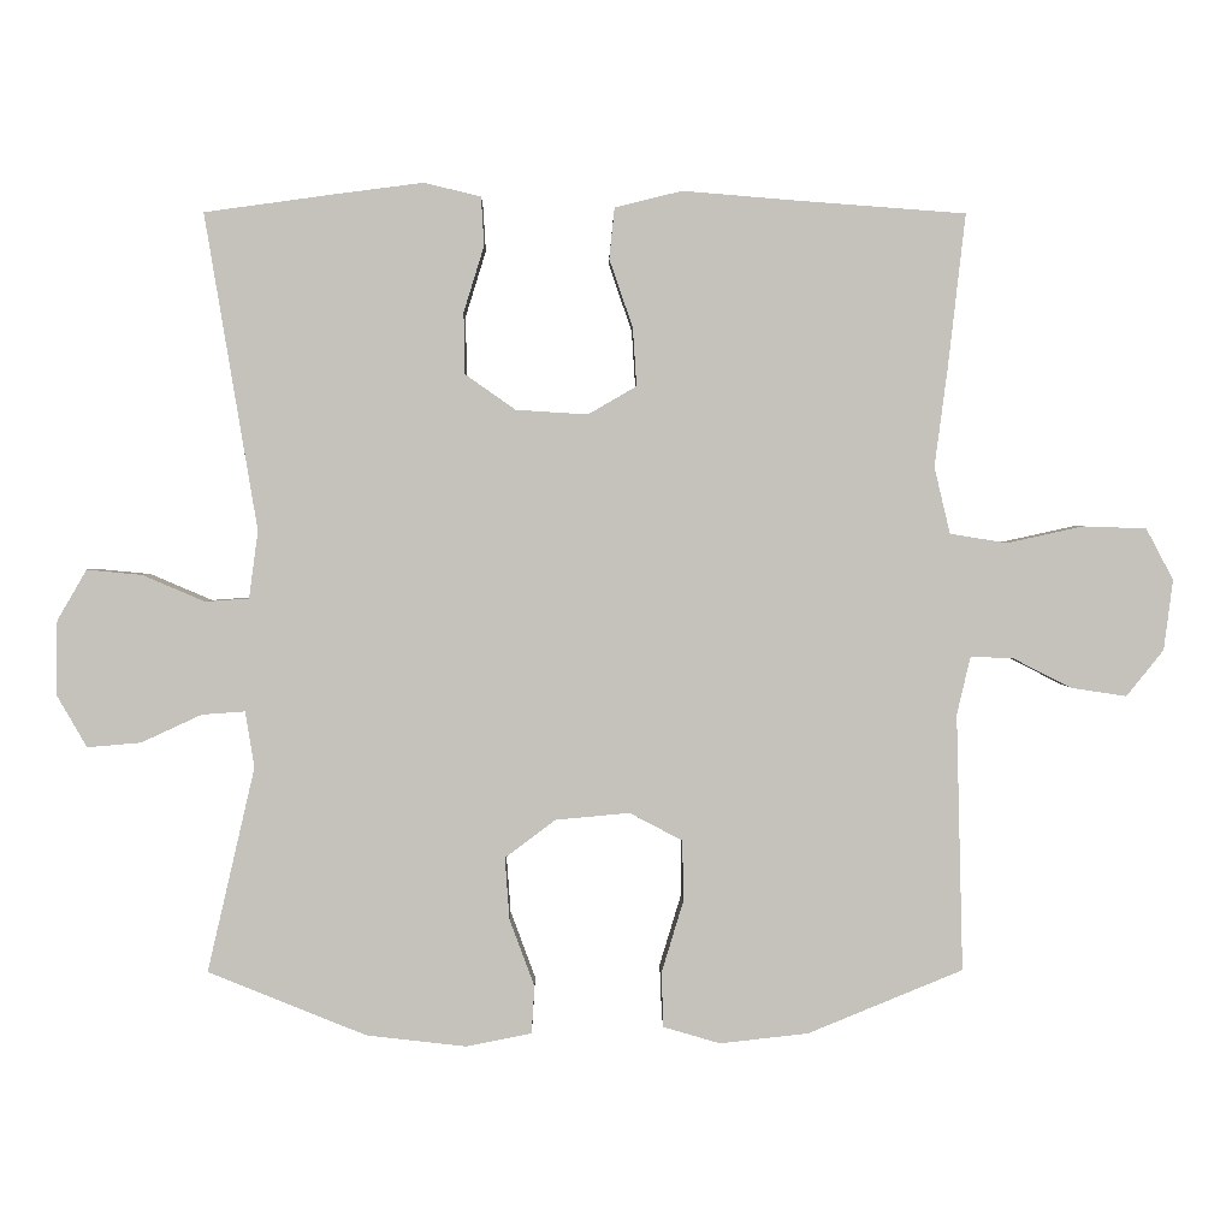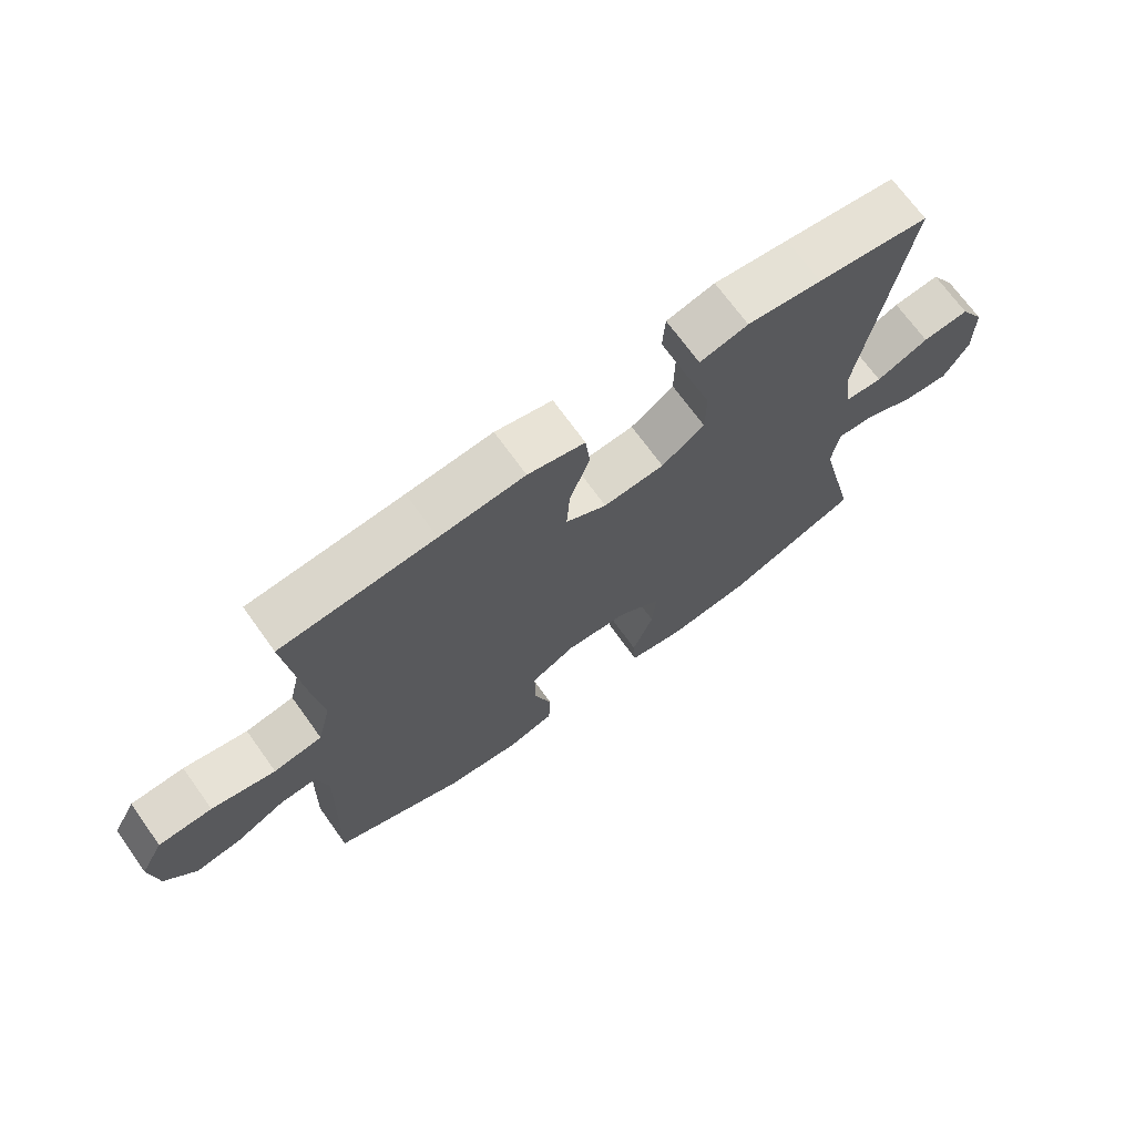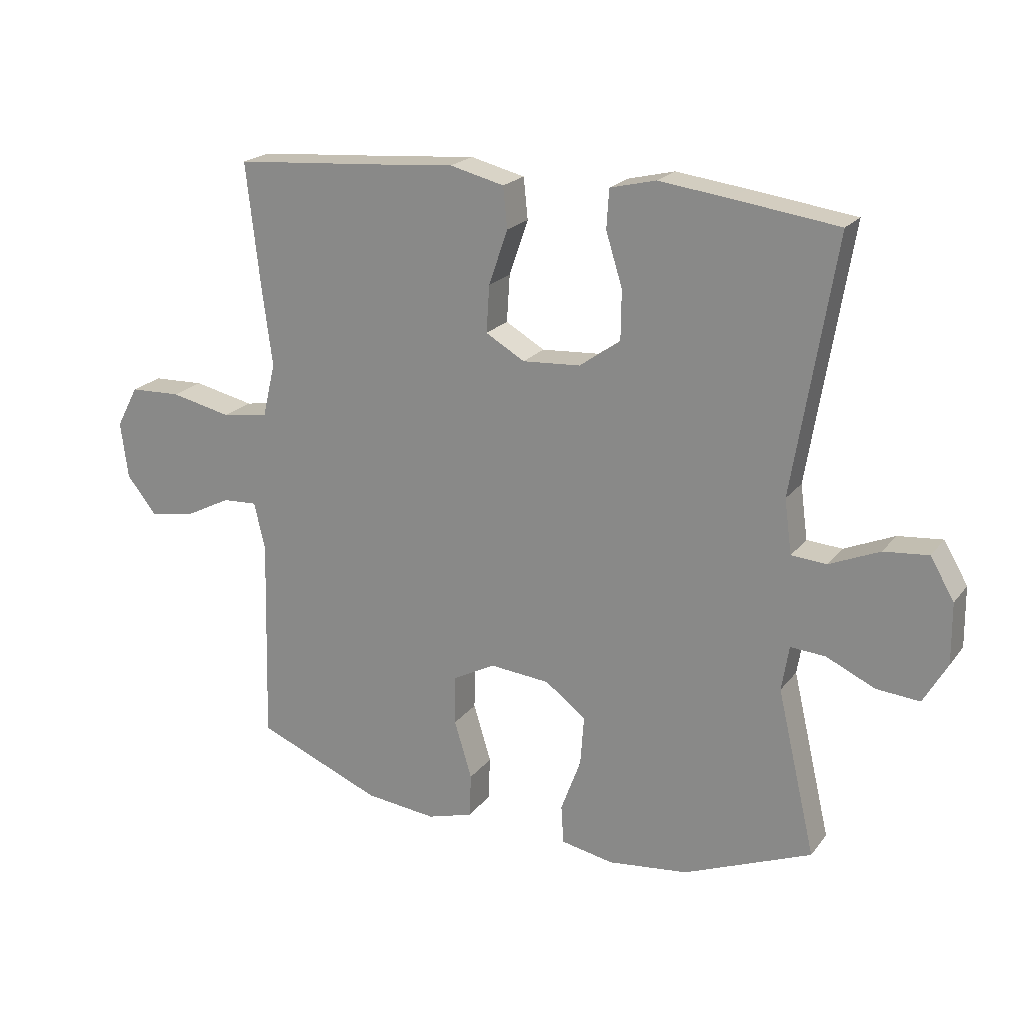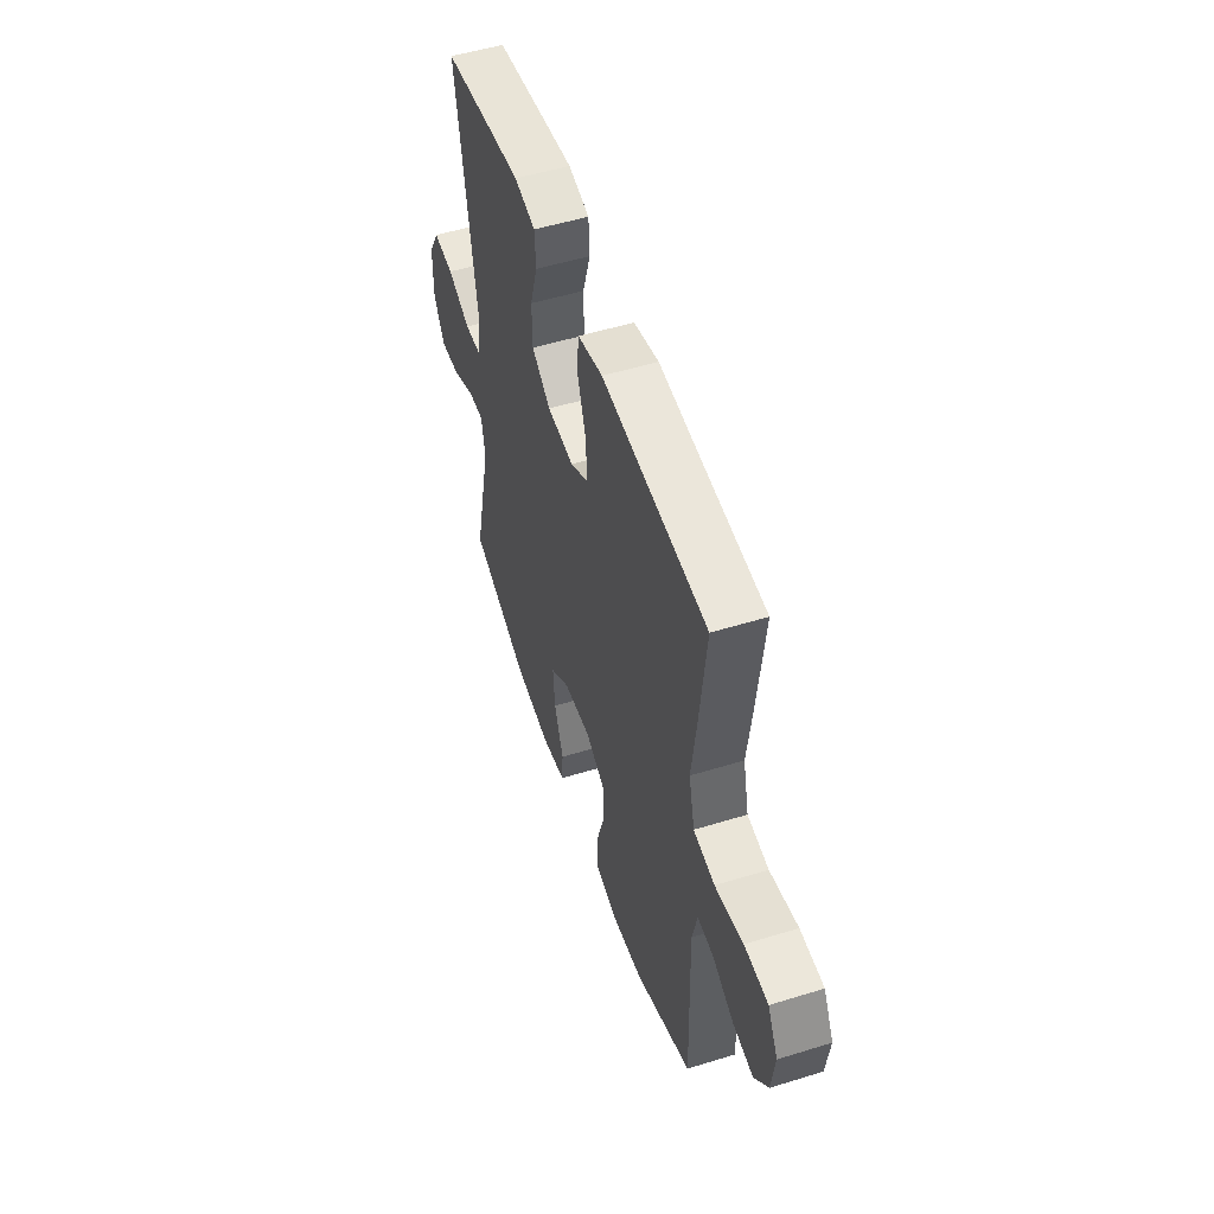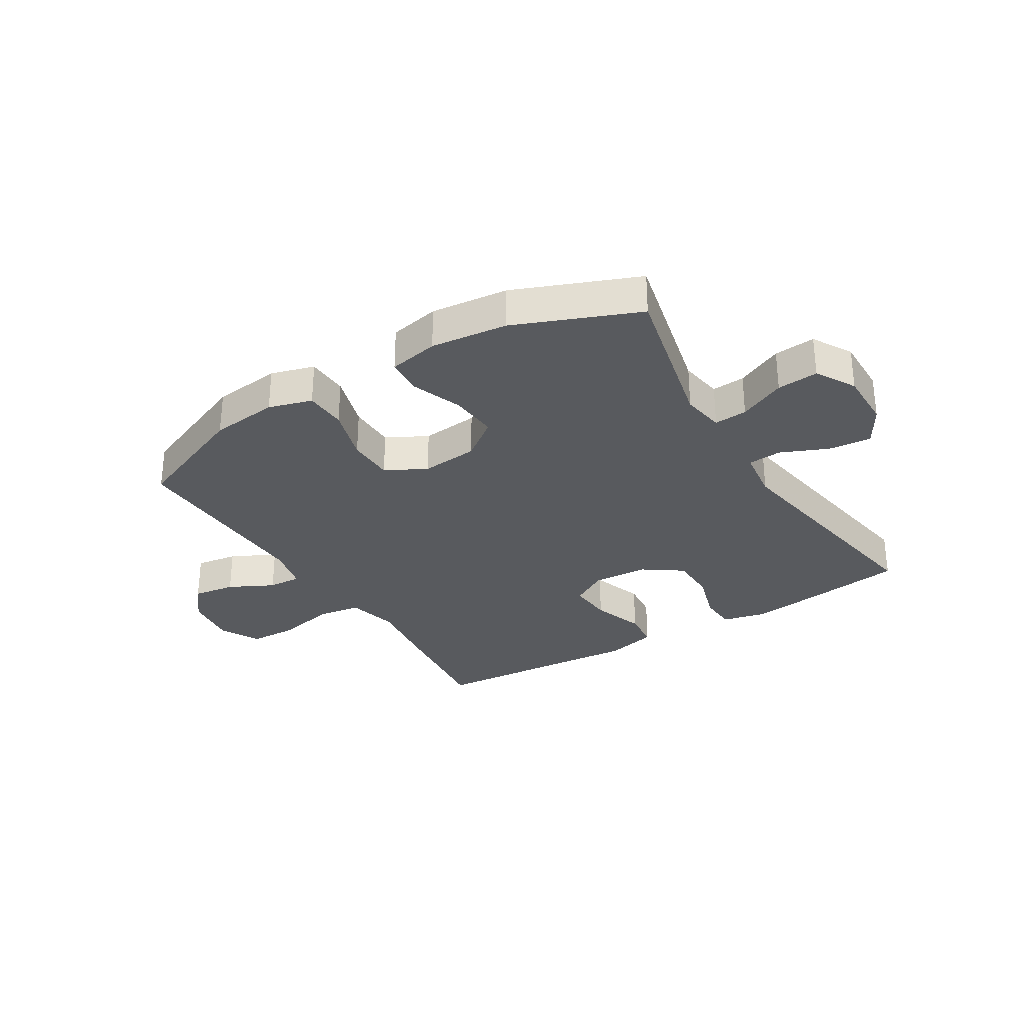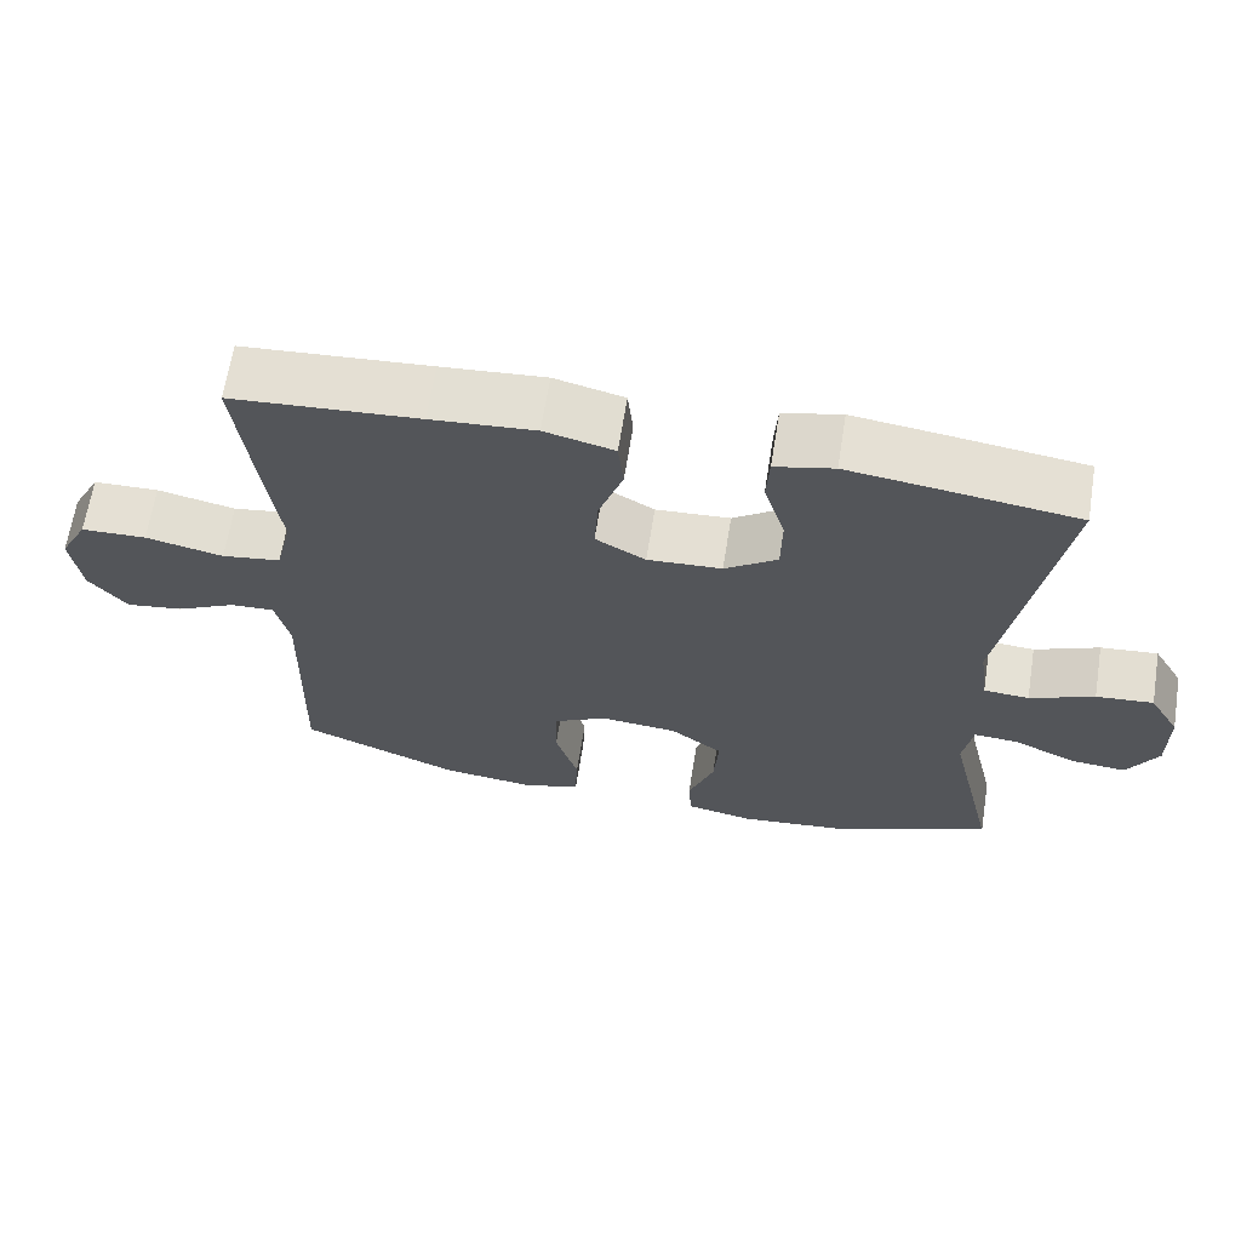
<metadata>
{"format":"obj","ext":"obj","renderer":"f3d","projection":"perspective","resolution":1024,"background":"white","views":[{"elev":2.0,"azim":-0.9,"up":"+Z"},{"elev":70.4,"azim":144.3,"up":"+Z"},{"elev":20.7,"azim":-153.4,"up":"+Z"},{"elev":52.2,"azim":71.6,"up":"+Z"},{"elev":-30.5,"azim":-148.4,"up":"+Y"},{"elev":65.3,"azim":-170.9,"up":"+Z"}]}
</metadata>
<code>
v 0.5 0.07 -0.5
v 0.295 0.07 -0.584
v 0.178 0.07 -0.597
v 0.103 0.07 -0.575
v 0.1 0.07 -0.503
v 0.129 0.07 -0.408
v 0.128 0.07 -0.327
v 0.058 0.07 -0.29
v -0.04 0.07 -0.299
v -0.107 0.07 -0.349
v -0.101 0.07 -0.431
v -0.068 0.07 -0.52
v -0.072 0.07 -0.583
v -0.158 0.07 -0.6
v -0.29 0.07 -0.585
v -0.5 0.07 -0.5
v -0.437 0.07 -0.229
v -0.449 0.07 -0.155
v -0.506 0.07 -0.159
v -0.586 0.07 -0.196
v -0.657 0.07 -0.202
v -0.696 0.07 -0.134
v -0.695 0.07 -0.035
v -0.656 0.07 0.032
v -0.583 0.07 0.025
v -0.501 0.07 -0.01
v -0.443 0.07 -0.006
v -0.431 0.07 0.083
v -0.5 0.07 0.5
v -0.327 0.07 0.524
v -0.212 0.07 0.539
v -0.137 0.07 0.521
v -0.133 0.07 0.457
v -0.16 0.07 0.37
v -0.159 0.07 0.289
v -0.092 0.07 0.242
v 0.003 0.07 0.236
v 0.067 0.07 0.273
v 0.062 0.07 0.35
v 0.031 0.07 0.44
v 0.038 0.07 0.507
v 0.127 0.07 0.529
v 0.26 0.07 0.518
v 0.5 0.07 0.5
v 0.477 0.07 0.297
v 0.46 0.07 0.167
v 0.481 0.07 0.079
v 0.557 0.07 0.067
v 0.657 0.07 0.089
v 0.741 0.07 0.086
v 0.777 0.07 0.018
v 0.765 0.07 -0.075
v 0.716 0.07 -0.136
v 0.643 0.07 -0.125
v 0.566 0.07 -0.086
v 0.509 0.07 -0.083
v 0.491 0.07 -0.16
v 0.5 0 -0.5
v 0.295 0 -0.584
v 0.178 0 -0.597
v 0.103 0 -0.575
v 0.1 0 -0.503
v 0.129 0 -0.408
v 0.128 0 -0.327
v 0.058 0 -0.29
v -0.04 0 -0.299
v -0.107 0 -0.349
v -0.101 0 -0.431
v -0.068 0 -0.52
v -0.072 0 -0.583
v -0.158 0 -0.6
v -0.29 0 -0.585
v -0.5 0 -0.5
v -0.437 0 -0.229
v -0.449 0 -0.155
v -0.506 0 -0.159
v -0.586 0 -0.196
v -0.657 0 -0.202
v -0.696 0 -0.134
v -0.695 0 -0.035
v -0.656 0 0.032
v -0.583 0 0.025
v -0.501 0 -0.01
v -0.443 0 -0.006
v -0.431 0 0.083
v -0.5 0 0.5
v -0.327 0 0.524
v -0.212 0 0.539
v -0.137 0 0.521
v -0.133 0 0.457
v -0.16 0 0.37
v -0.159 0 0.289
v -0.092 0 0.242
v 0.003 0 0.236
v 0.067 0 0.273
v 0.062 0 0.35
v 0.031 0 0.44
v 0.038 0 0.507
v 0.127 0 0.529
v 0.26 0 0.518
v 0.5 0 0.5
v 0.477 0 0.297
v 0.46 0 0.167
v 0.481 0 0.079
v 0.557 0 0.067
v 0.657 0 0.089
v 0.741 0 0.086
v 0.777 0 0.018
v 0.765 0 -0.075
v 0.716 0 -0.136
v 0.643 0 -0.125
v 0.566 0 -0.086
v 0.509 0 -0.083
v 0.491 0 -0.16
f 53 54 55
f 52 53 55
f 51 52 55
f 50 51 55
f 49 50 55
f 48 49 55
f 47 48 55 56
f 46 47 56 57
f 43 44 45 46
f 46 57 1
f 43 46 1
f 42 43 1
f 41 42 1
f 40 41 1
f 39 40 1
f 32 33 34
f 31 32 34
f 30 31 34
f 29 30 34
f 28 29 34
f 27 28 34 35
f 24 25 26
f 23 24 26
f 22 23 26
f 21 22 26
f 20 21 26
f 19 20 26
f 18 19 26 27
f 27 35 36
f 18 27 36
f 17 18 36
f 15 16 17
f 14 15 17
f 13 14 17
f 12 13 17
f 11 12 17
f 4 5 6
f 3 4 6
f 2 3 6
f 1 2 6
f 1 6 7
f 38 39 1 7
f 17 36 37
f 10 11 17
f 17 37 38
f 10 17 38
f 9 10 38
f 38 7 8
f 8 9 38
f 112 111 110
f 112 110 109
f 112 109 108
f 112 108 107
f 112 107 106
f 112 106 105
f 113 112 105 104
f 114 113 104 103
f 103 102 101 100
f 58 114 103
f 58 103 100
f 58 100 99
f 58 99 98
f 58 98 97
f 58 97 96
f 91 90 89
f 91 89 88
f 91 88 87
f 91 87 86
f 91 86 85
f 92 91 85 84
f 83 82 81
f 83 81 80
f 83 80 79
f 83 79 78
f 83 78 77
f 83 77 76
f 84 83 76 75
f 93 92 84
f 93 84 75
f 93 75 74
f 74 73 72
f 74 72 71
f 74 71 70
f 74 70 69
f 74 69 68
f 63 62 61
f 63 61 60
f 63 60 59
f 63 59 58
f 64 63 58
f 64 58 96 95
f 94 93 74
f 74 68 67
f 95 94 74
f 95 74 67
f 95 67 66
f 65 64 95
f 95 66 65
f 1 58 59 2
f 2 59 60 3
f 3 60 61 4
f 4 61 62 5
f 5 62 63 6
f 6 63 64 7
f 7 64 65 8
f 8 65 66 9
f 9 66 67 10
f 10 67 68 11
f 11 68 69 12
f 12 69 70 13
f 13 70 71 14
f 14 71 72 15
f 15 72 73 16
f 16 73 74 17
f 17 74 75 18
f 18 75 76 19
f 19 76 77 20
f 20 77 78 21
f 21 78 79 22
f 22 79 80 23
f 23 80 81 24
f 24 81 82 25
f 25 82 83 26
f 26 83 84 27
f 27 84 85 28
f 28 85 86 29
f 29 86 87 30
f 30 87 88 31
f 31 88 89 32
f 32 89 90 33
f 33 90 91 34
f 34 91 92 35
f 35 92 93 36
f 36 93 94 37
f 37 94 95 38
f 38 95 96 39
f 39 96 97 40
f 40 97 98 41
f 41 98 99 42
f 42 99 100 43
f 43 100 101 44
f 44 101 102 45
f 45 102 103 46
f 46 103 104 47
f 47 104 105 48
f 48 105 106 49
f 49 106 107 50
f 50 107 108 51
f 51 108 109 52
f 52 109 110 53
f 53 110 111 54
f 54 111 112 55
f 55 112 113 56
f 56 113 114 57
f 57 114 58 1

</code>
